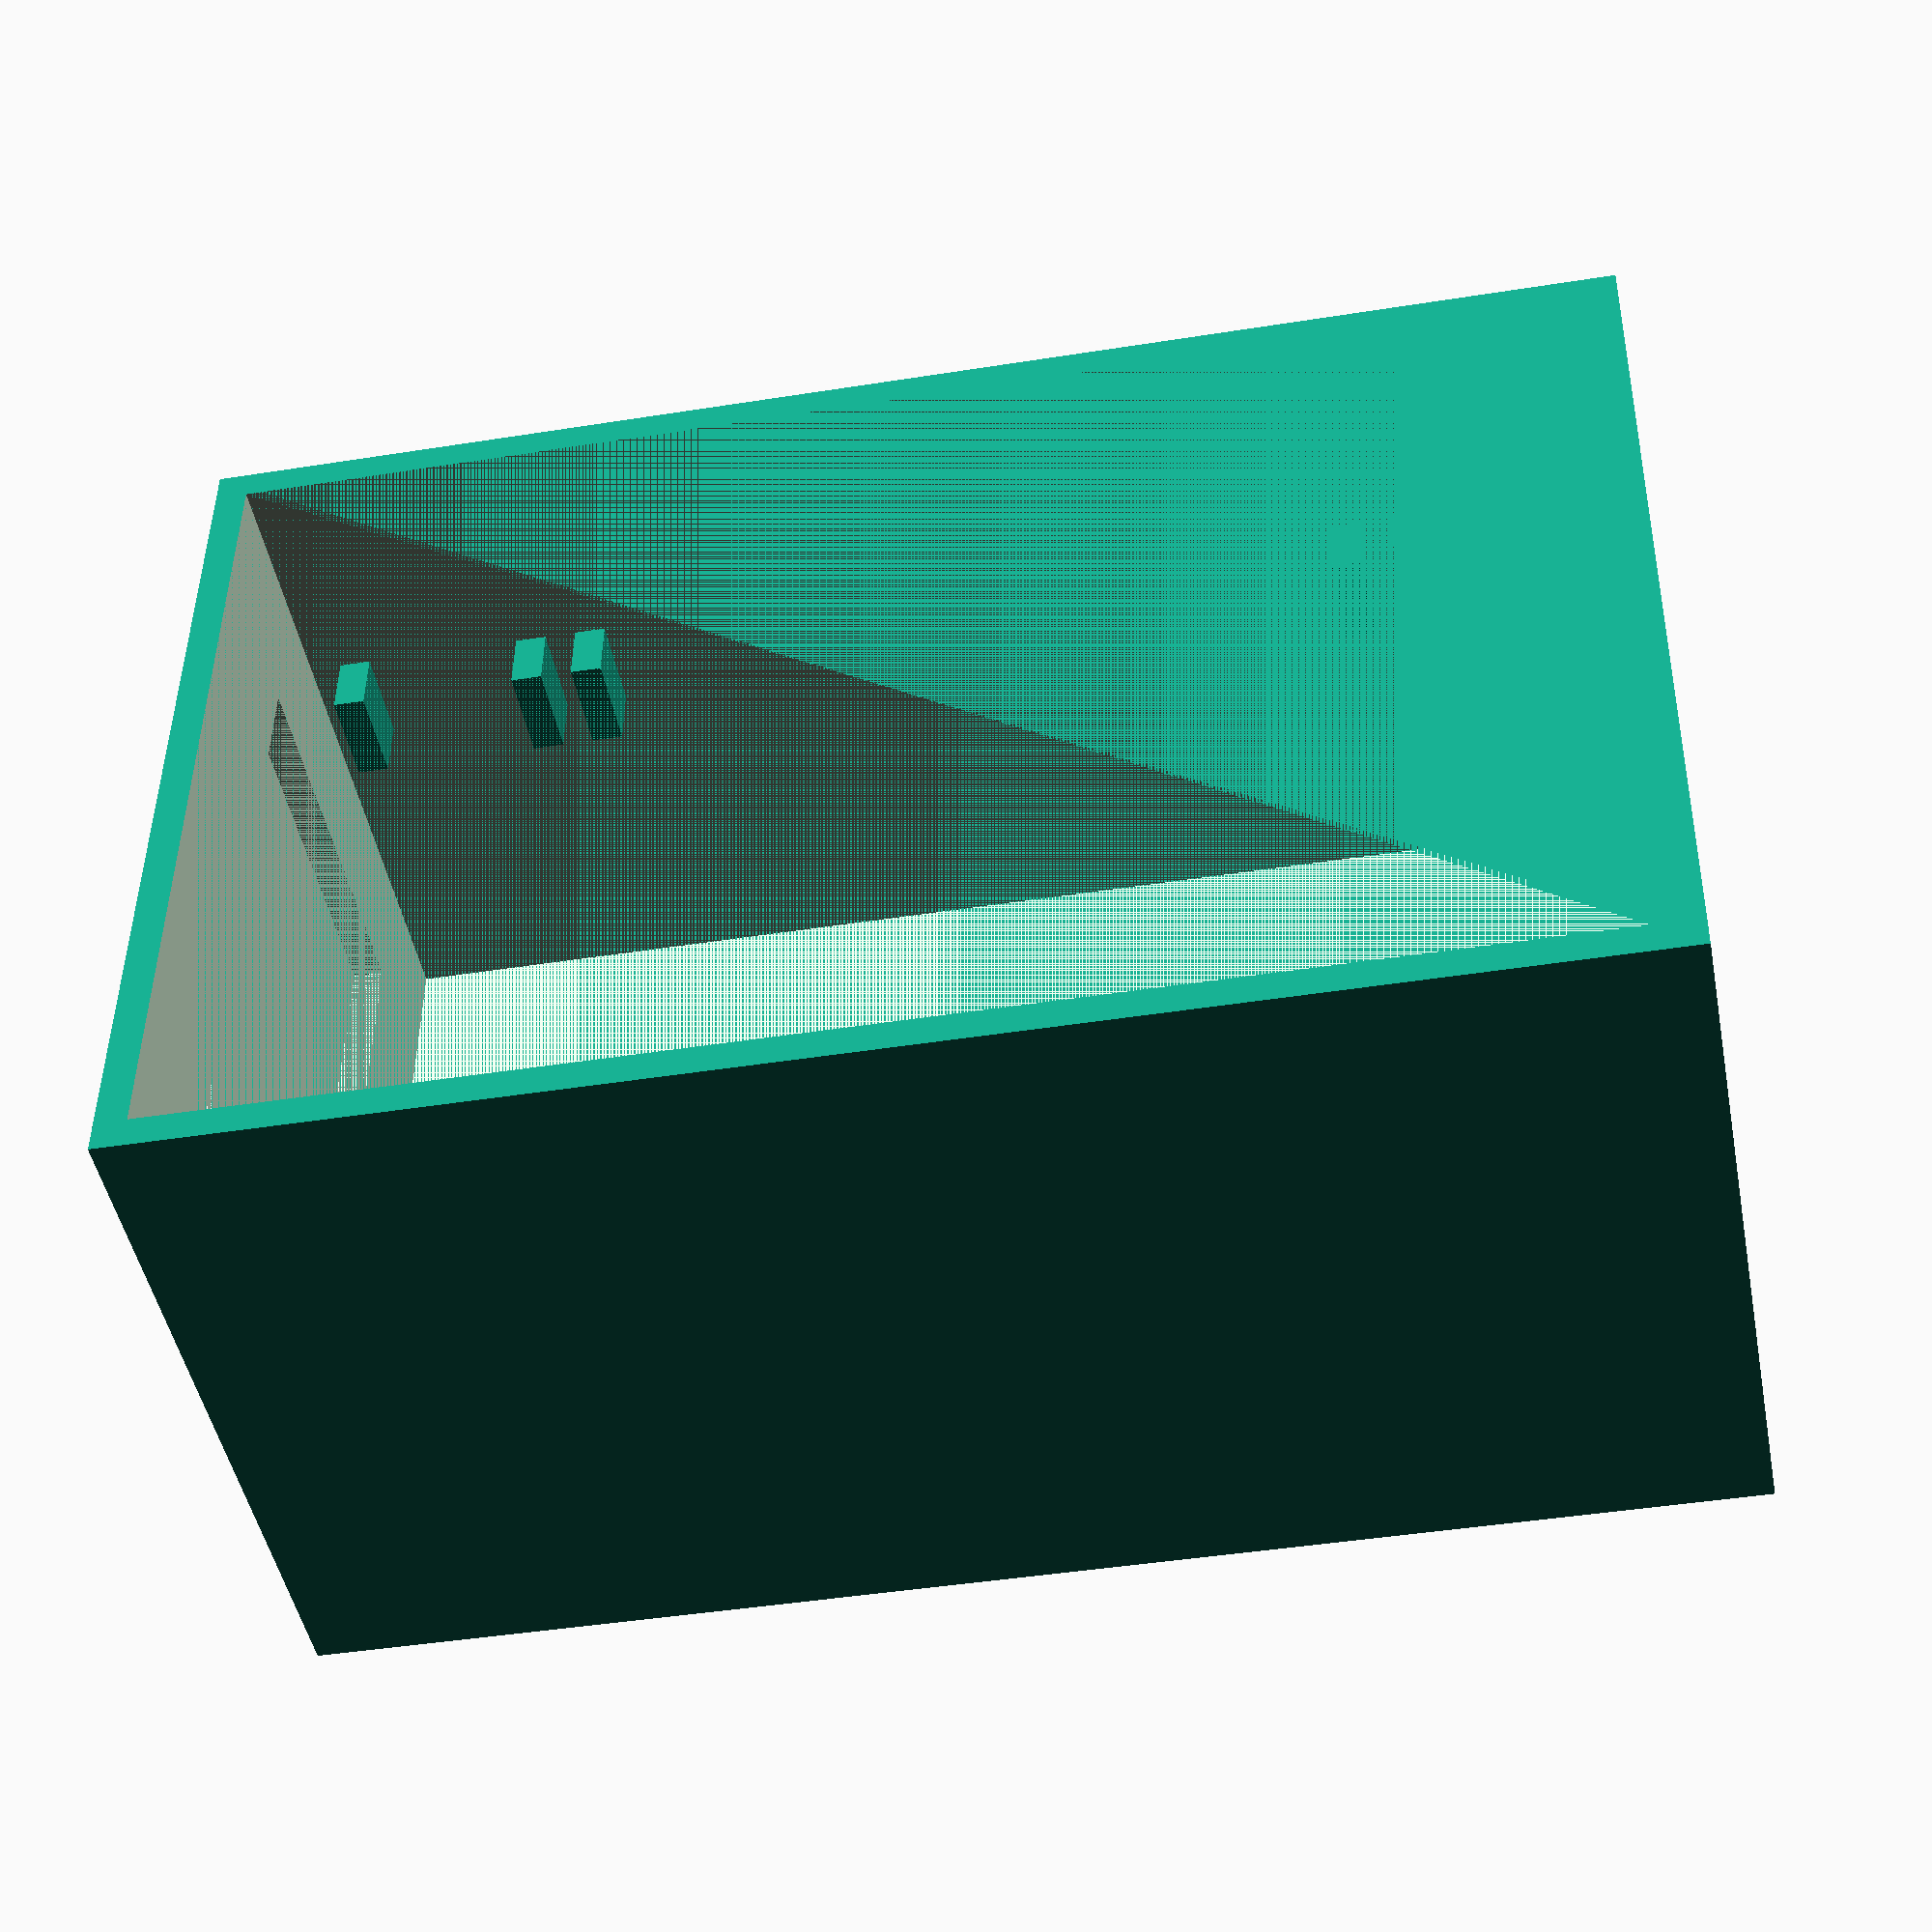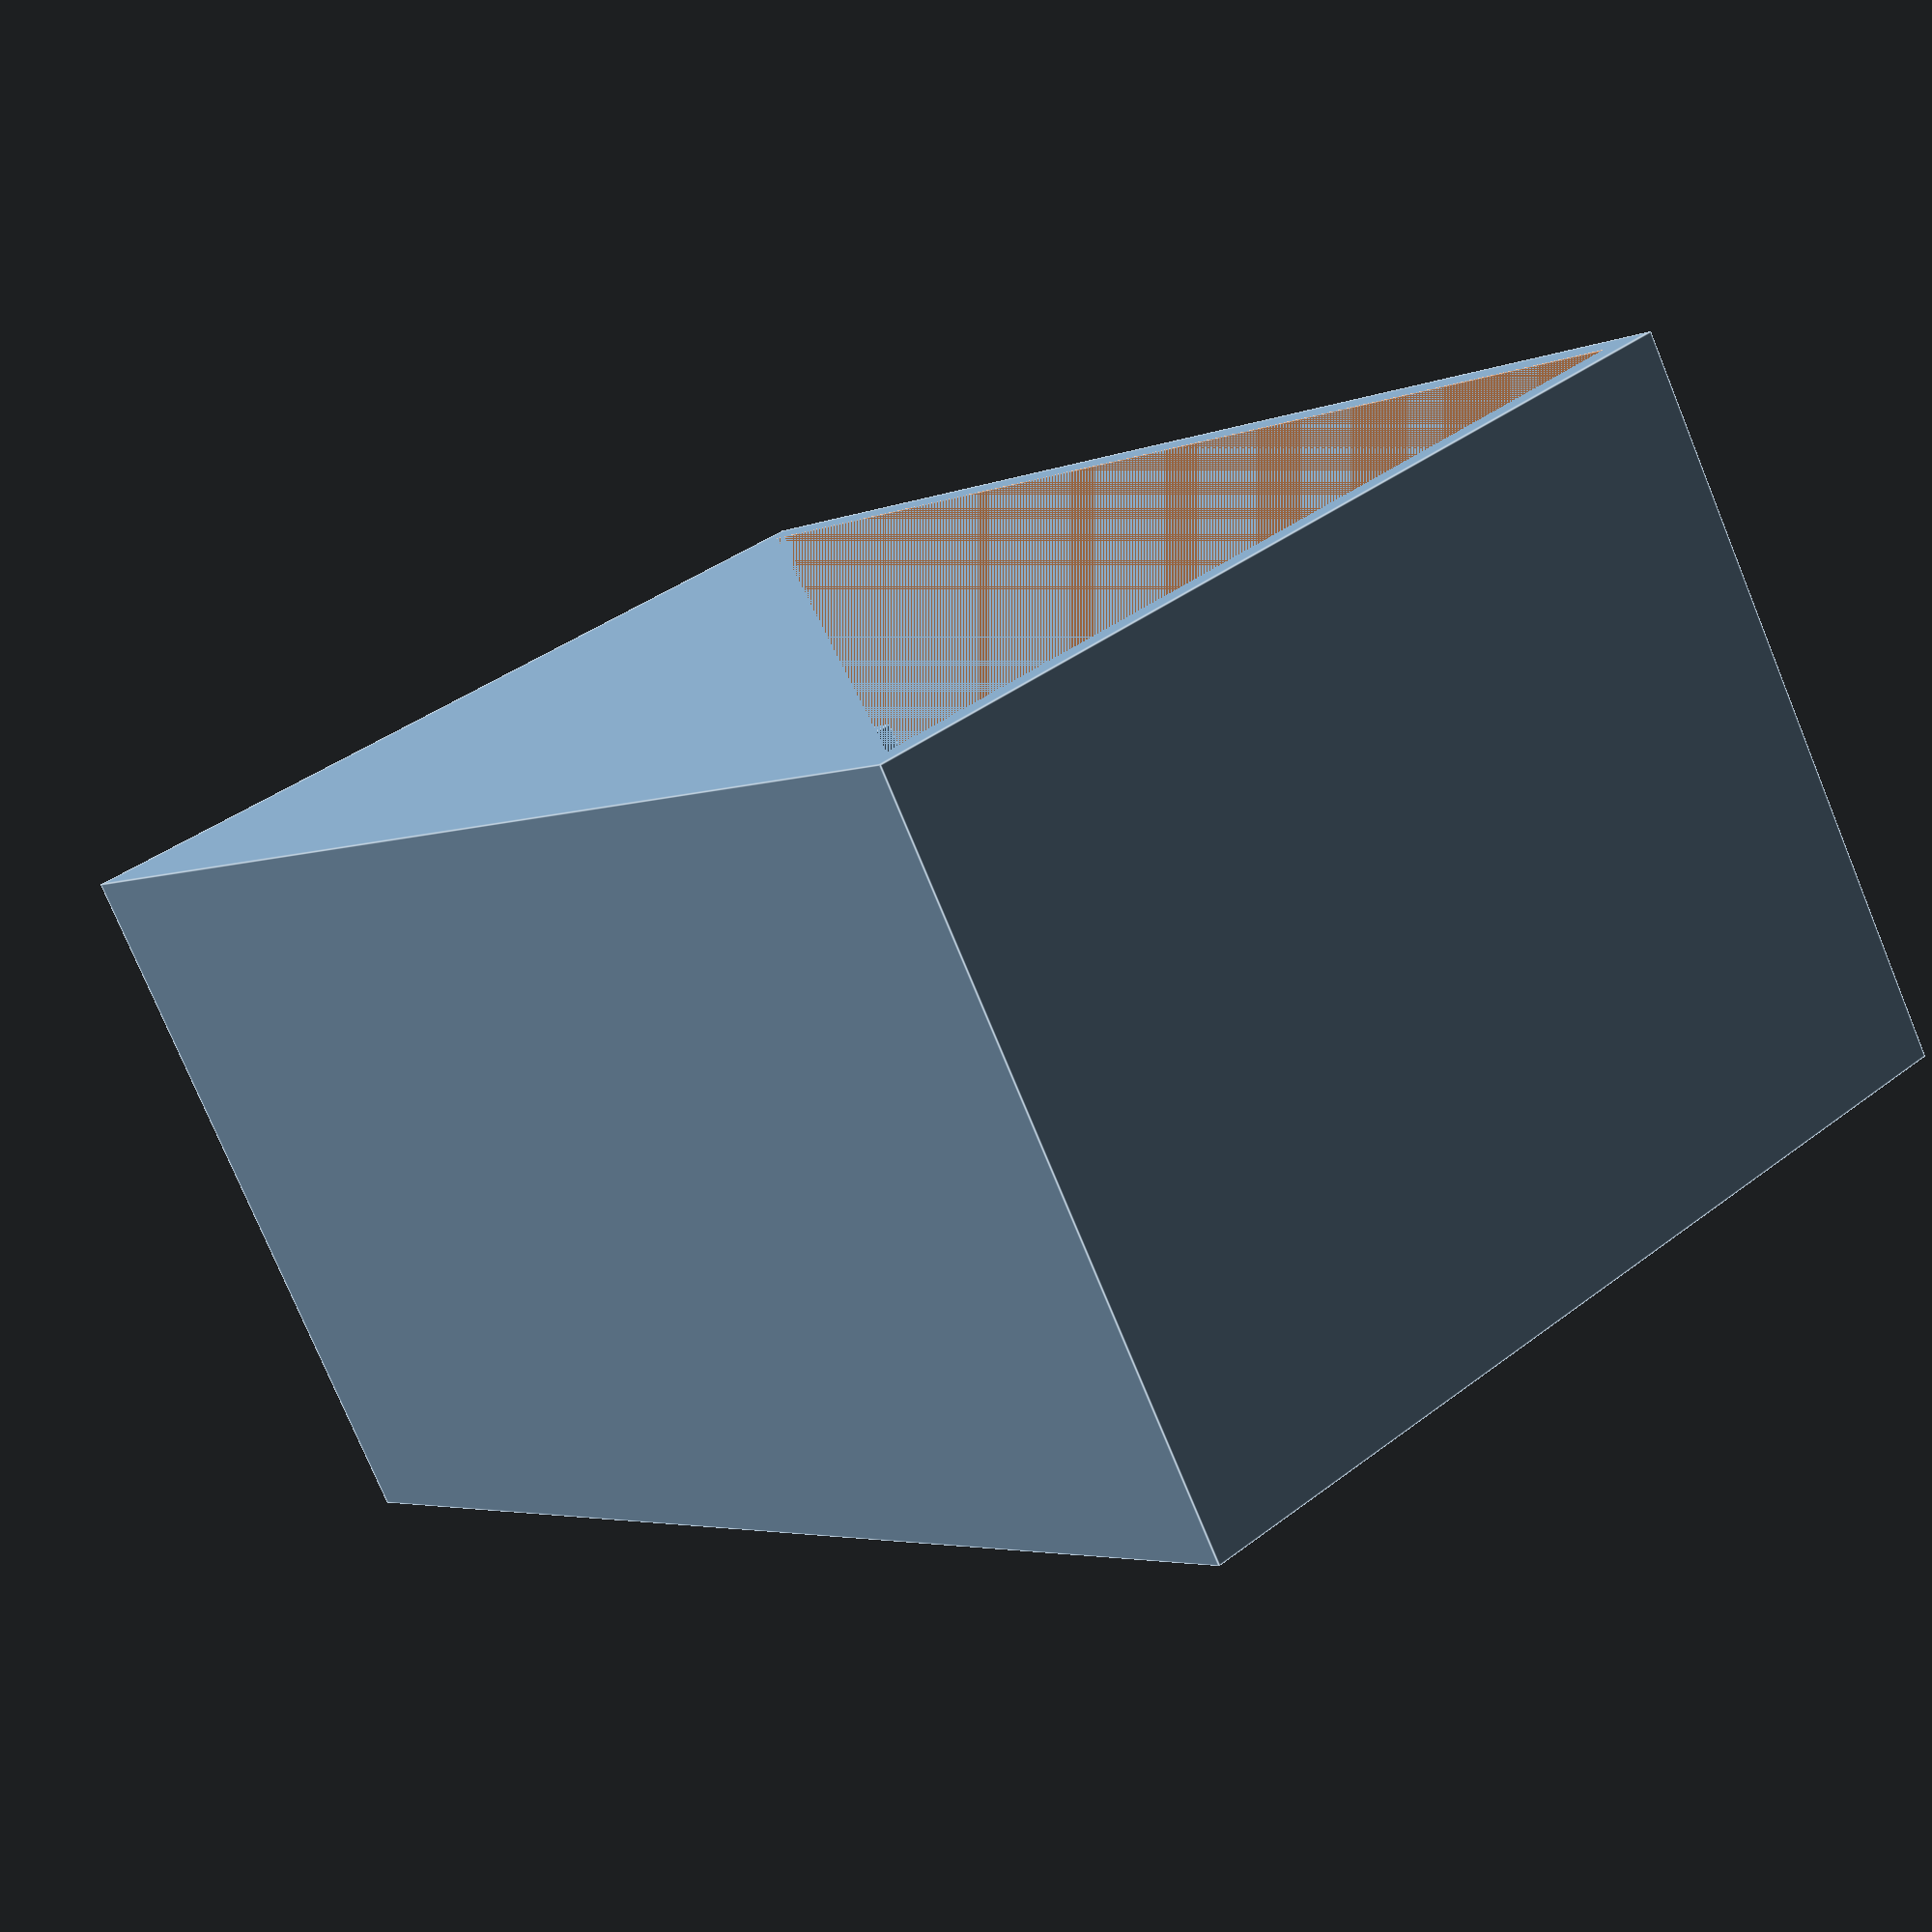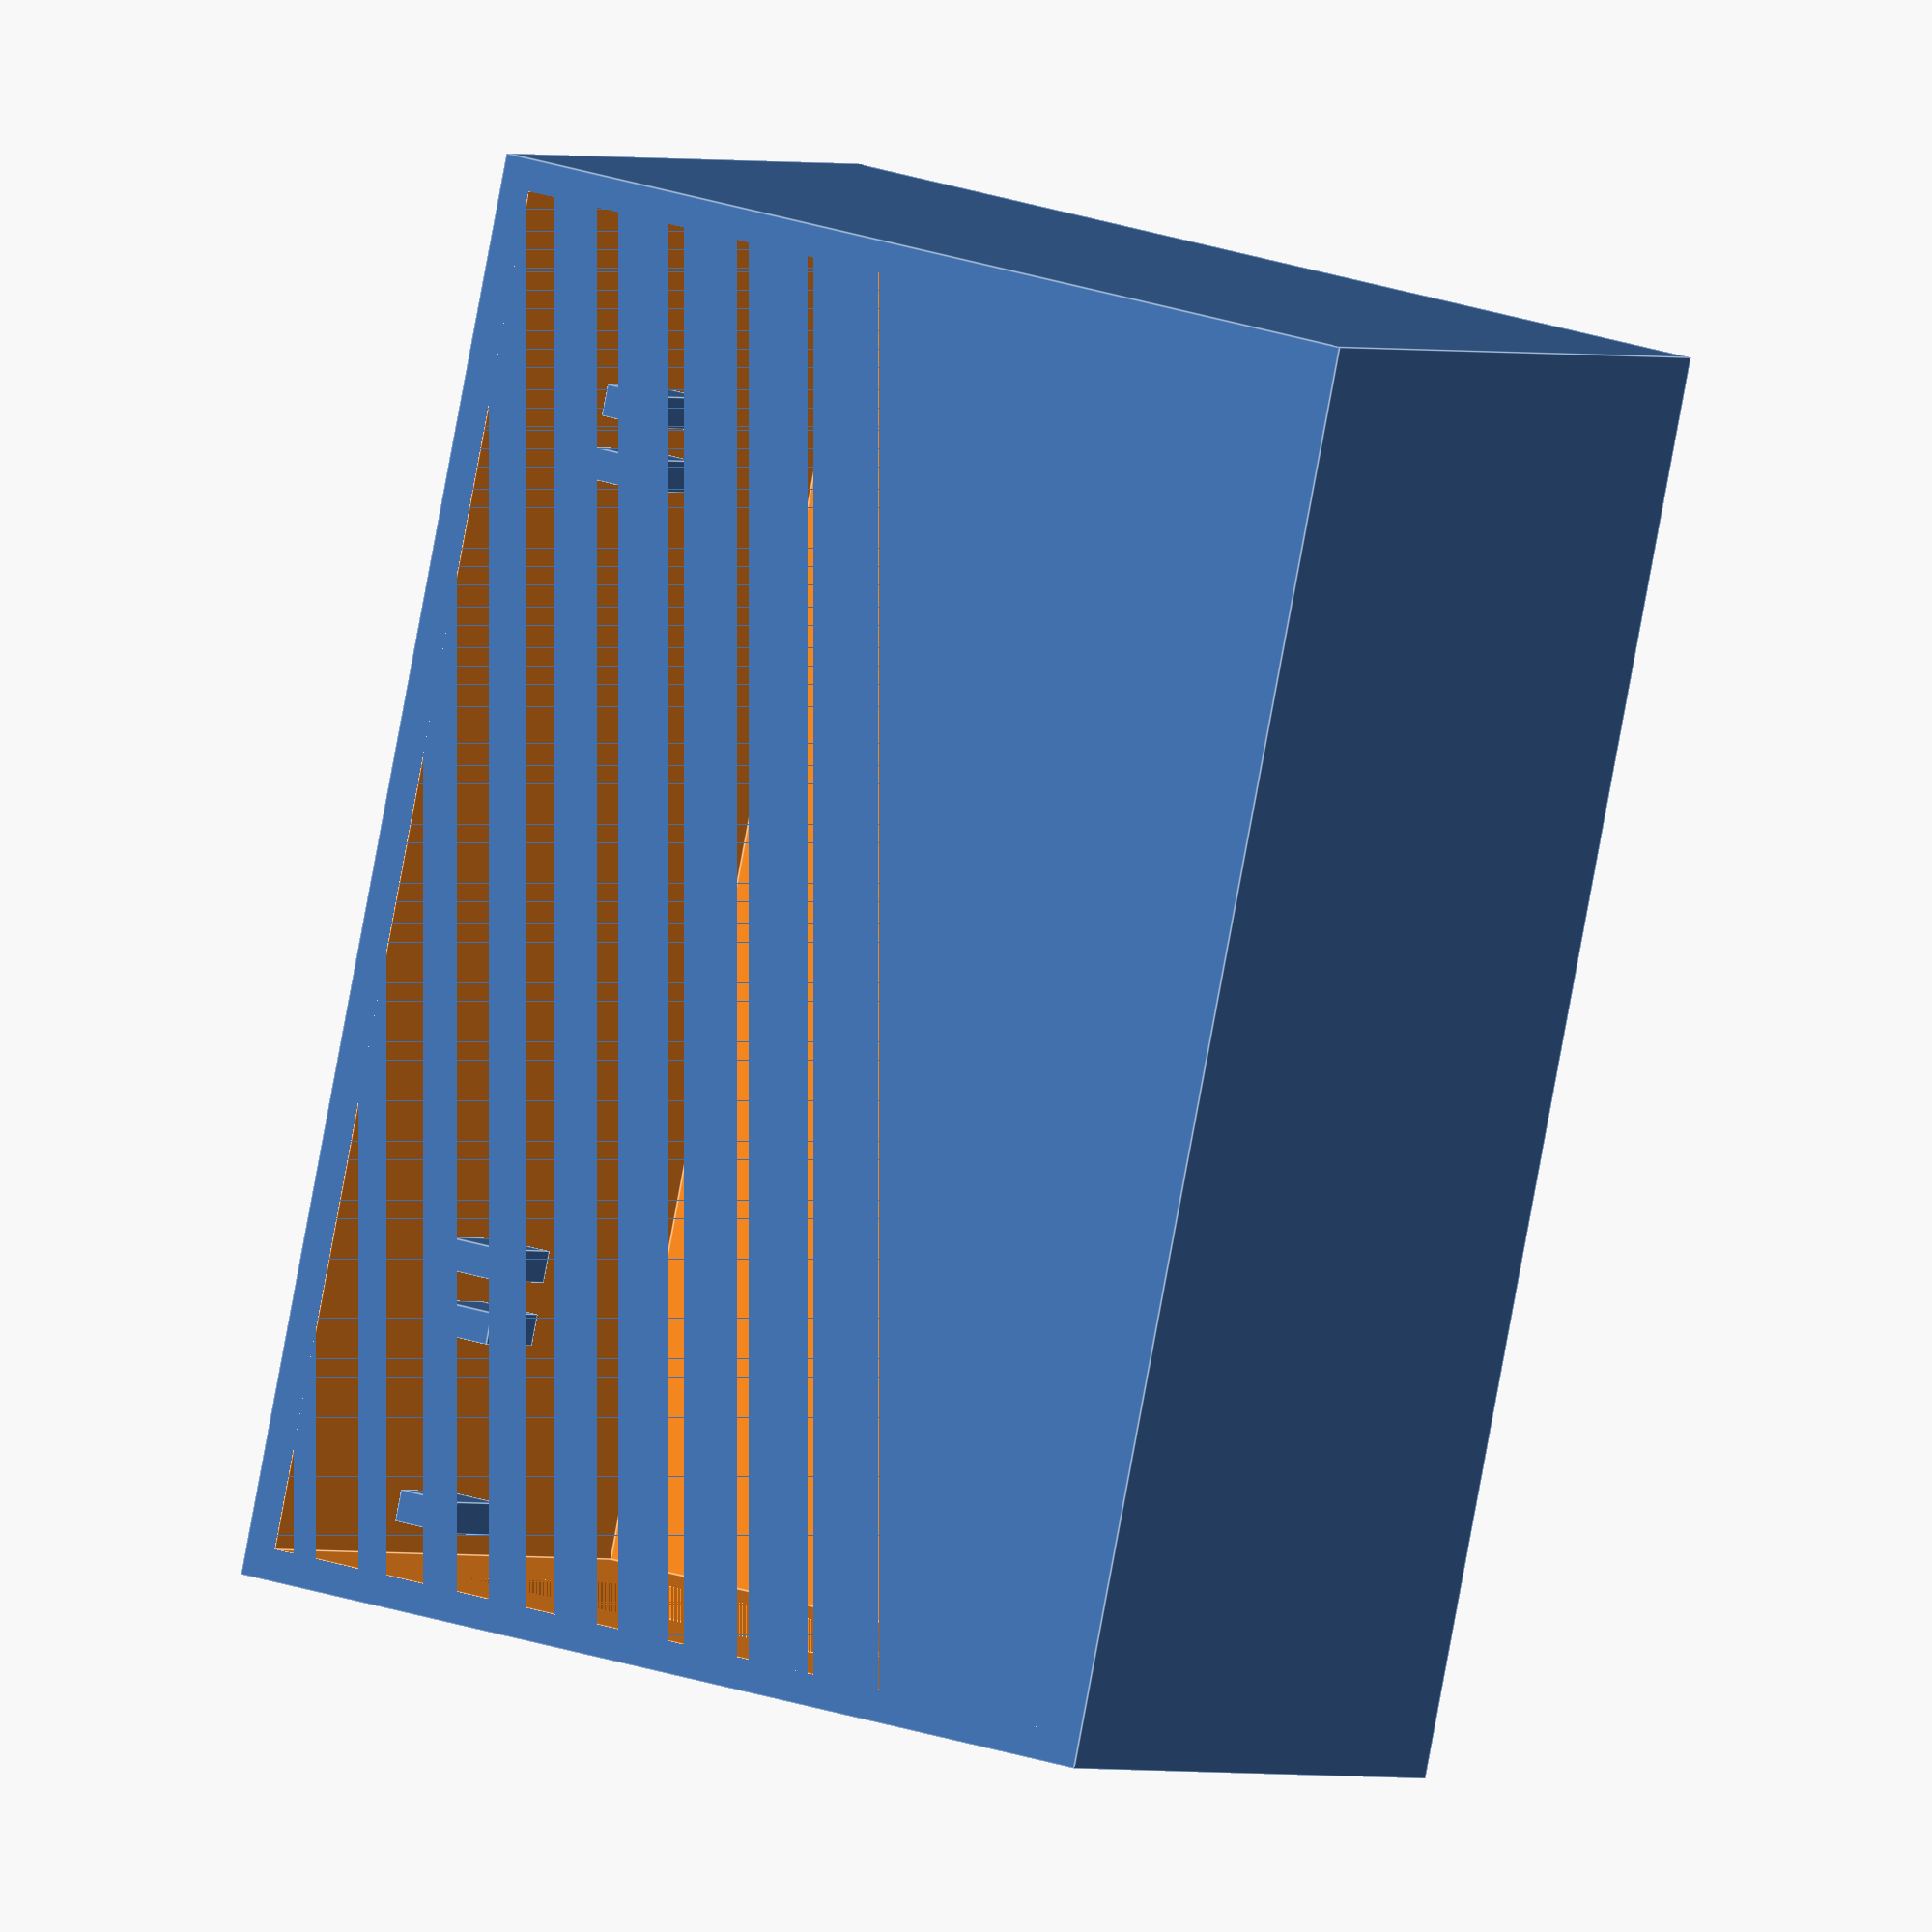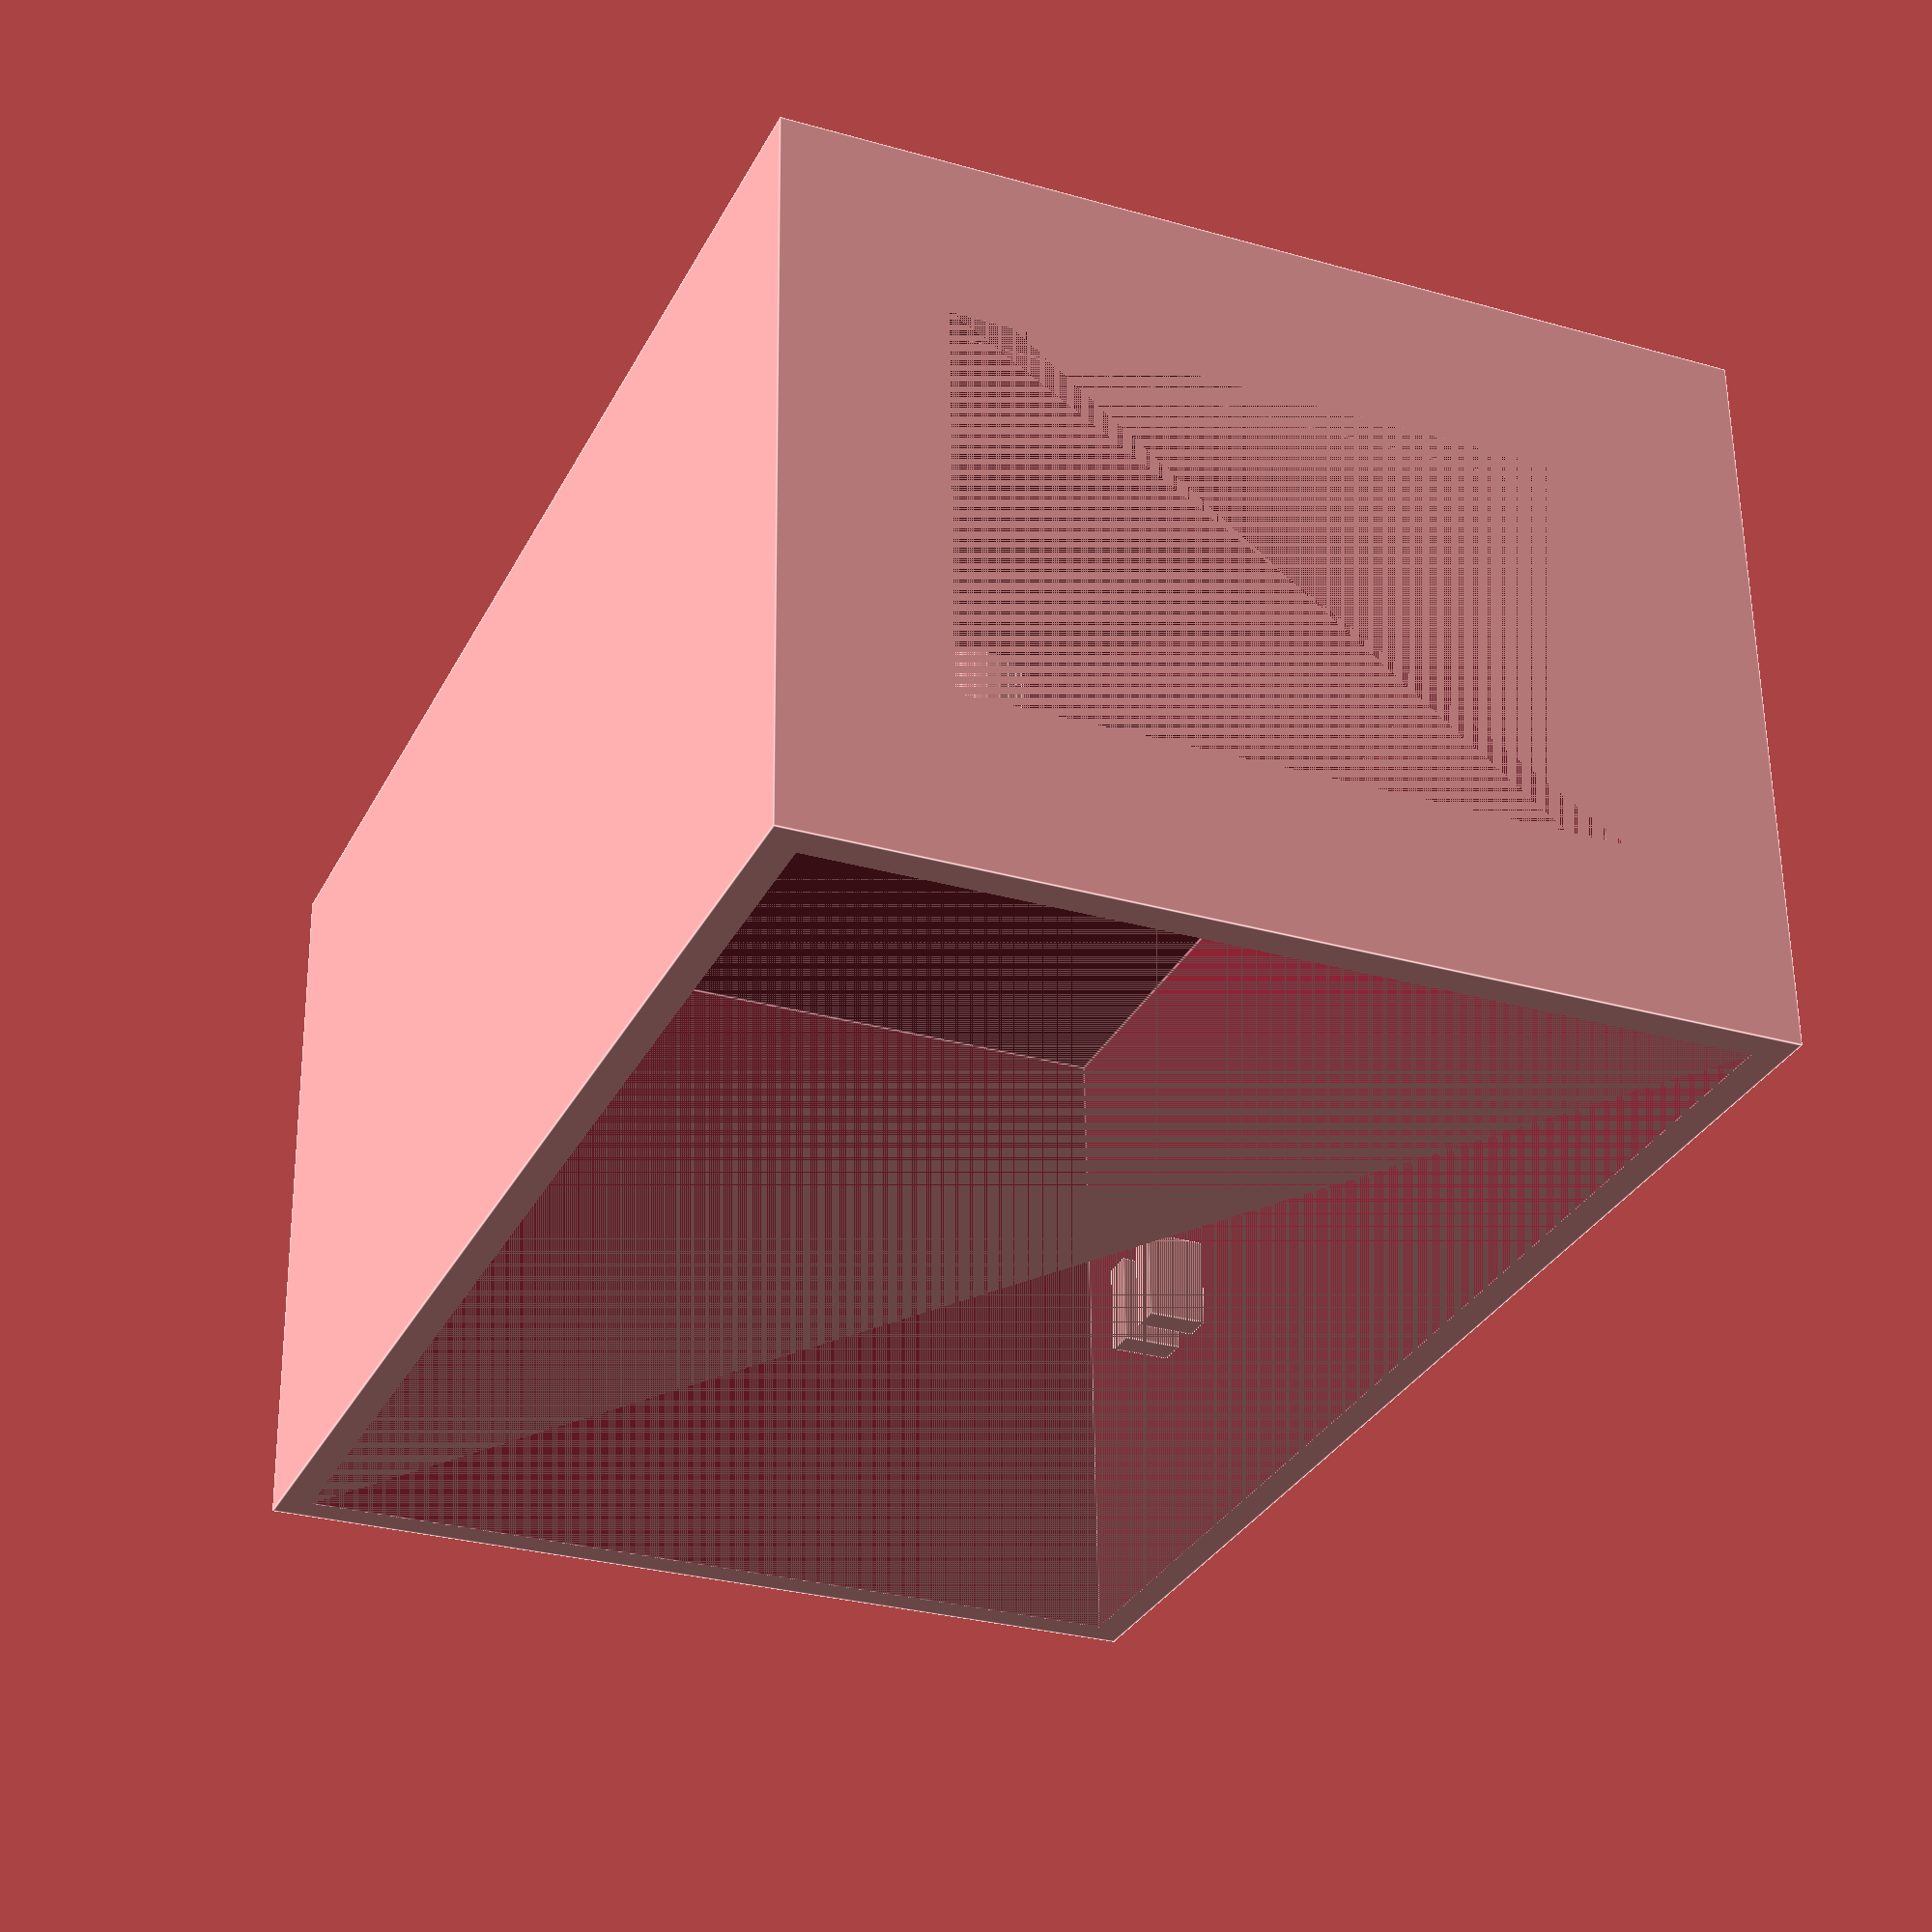
<openscad>

$fn=30;
module box(box_x,box_y,box_z,box_t,win_y,win_z,cyl_r,cyl_h,cyl_t){
    difference(){
        union(){
            difference(){
                cube([box_x,box_y,box_z]);
                union(){
                            //
                            translate([box_t,box_t,box_t])
                            cube([box_x-(2*box_t),box_y-(2*box_t),box_z-box_t]);
                            translate([box_x-box_t,box_y/2-win_y/2,box_z/2-win_z/2])
                            cube([box_t,win_y,win_z]);        
                }    
            }
            translate([box_x/2,box_y/2,0])cylinder(r=cyl_r,h=cyl_h);
        }
        translate([box_x/2,box_y/2,0])cylinder(r=cyl_r-cyl_t,h=cyl_h-cyl_t);
    }
    translate([0,0,box_z/2]){
        translate([(box_x-(2*box_t))-2-2,0,0])slot(2,4,6,2,box_x,box_y,box_z,box_t);
        translate([(box_x-(2*box_t))-2-2-12,0,0])slot(2,4,6,2,box_x,box_y,box_z,box_t);
        translate([(box_x-(2*box_t))-2-2-12-4,0,0])slot(2,4,6,2,box_x,box_y,box_z,box_t);
        translate([(box_x-(2*box_t))-2-2-12-4-48-2,0,0])slot(2,4,6,2,box_x,box_y,box_z,box_t);
        translate([(box_x-(2*box_t))-2-2-12-4-48-2-4,0,0])slot(2,4,6,2,box_x,box_y,box_z,box_t);
    }
}
//cube - spacing - thickness of material
//cylinder height taken from the base of the cube
//slot(x,y,z,spacing)
//box(box x,box y, box z,thickness,window x,window y,cylinder radius,height, thickness)
box(90,60,46,2,40,25,4,6,1);

module slot(slot_x,slot_y,slot_z,slot_s,box_x,box_y,box_z,box_t){
    translate([box_t,box_t,box_t]){
        cube([slot_x,slot_y,slot_z]);
        translate([0,(box_y-(box_t*2))-slot_y,0]){cube([slot_x,slot_y,slot_z]);}
    }
}
</openscad>
<views>
elev=46.2 azim=180.7 roll=10.8 proj=p view=solid
elev=76.7 azim=231.2 roll=22.4 proj=p view=edges
elev=180.9 azim=282.0 roll=151.7 proj=o view=edges
elev=300.5 azim=293.1 roll=359.3 proj=p view=edges
</views>
